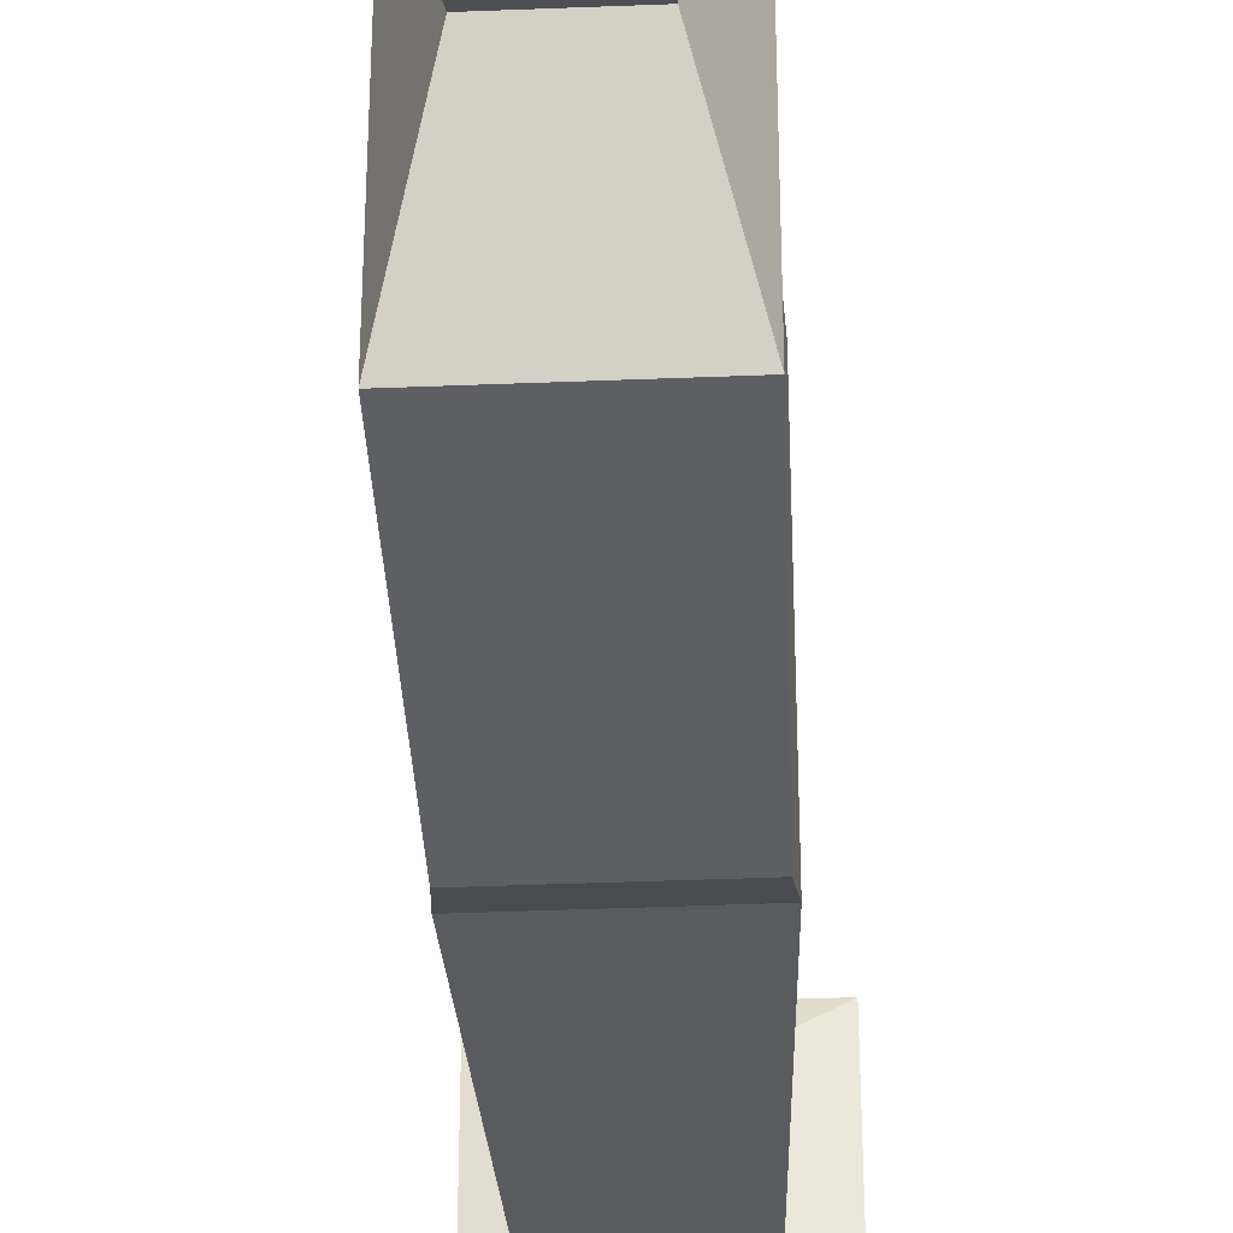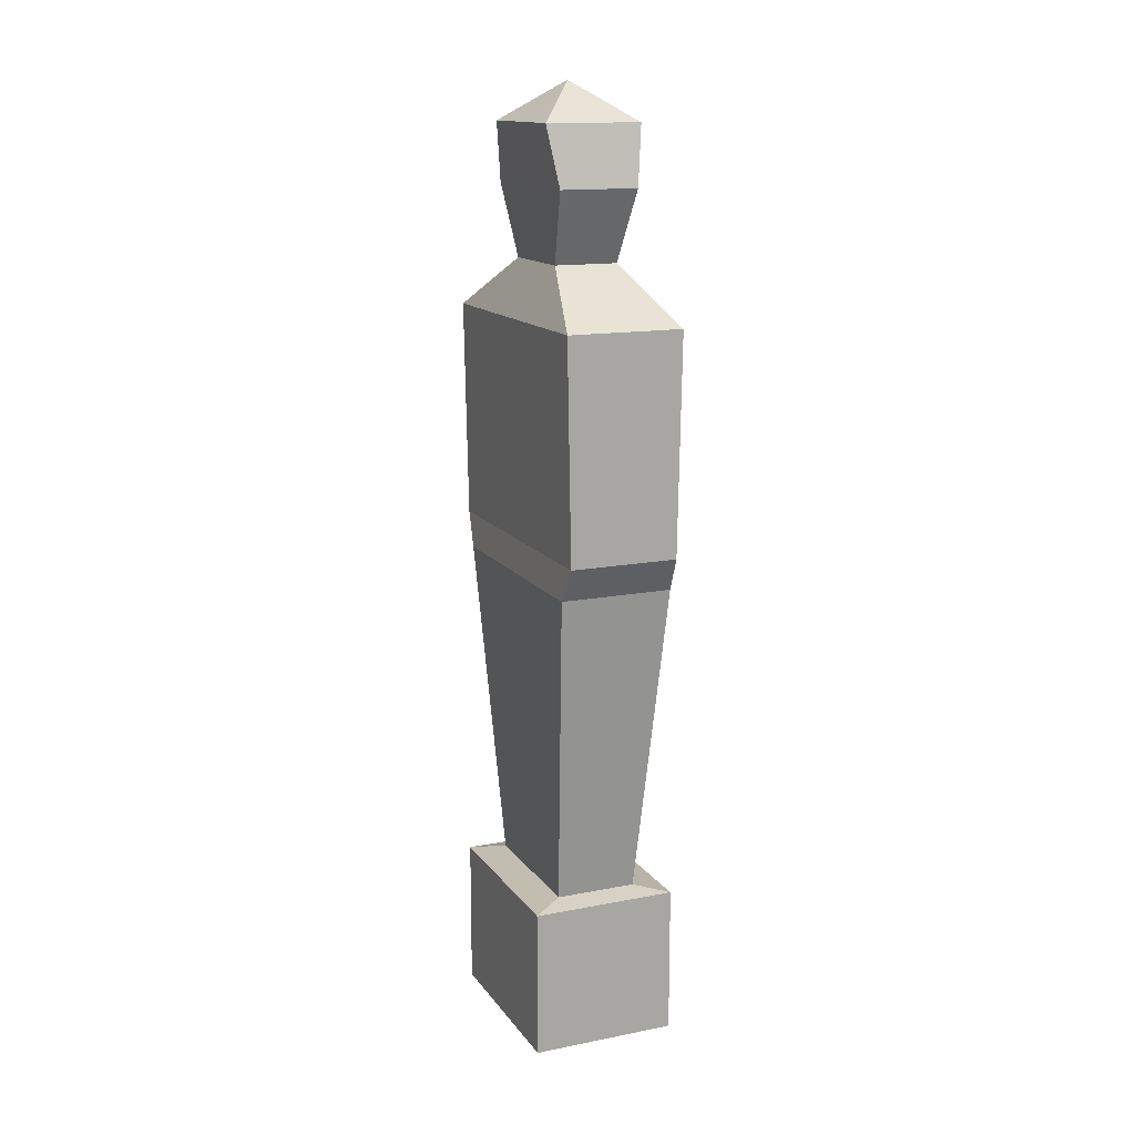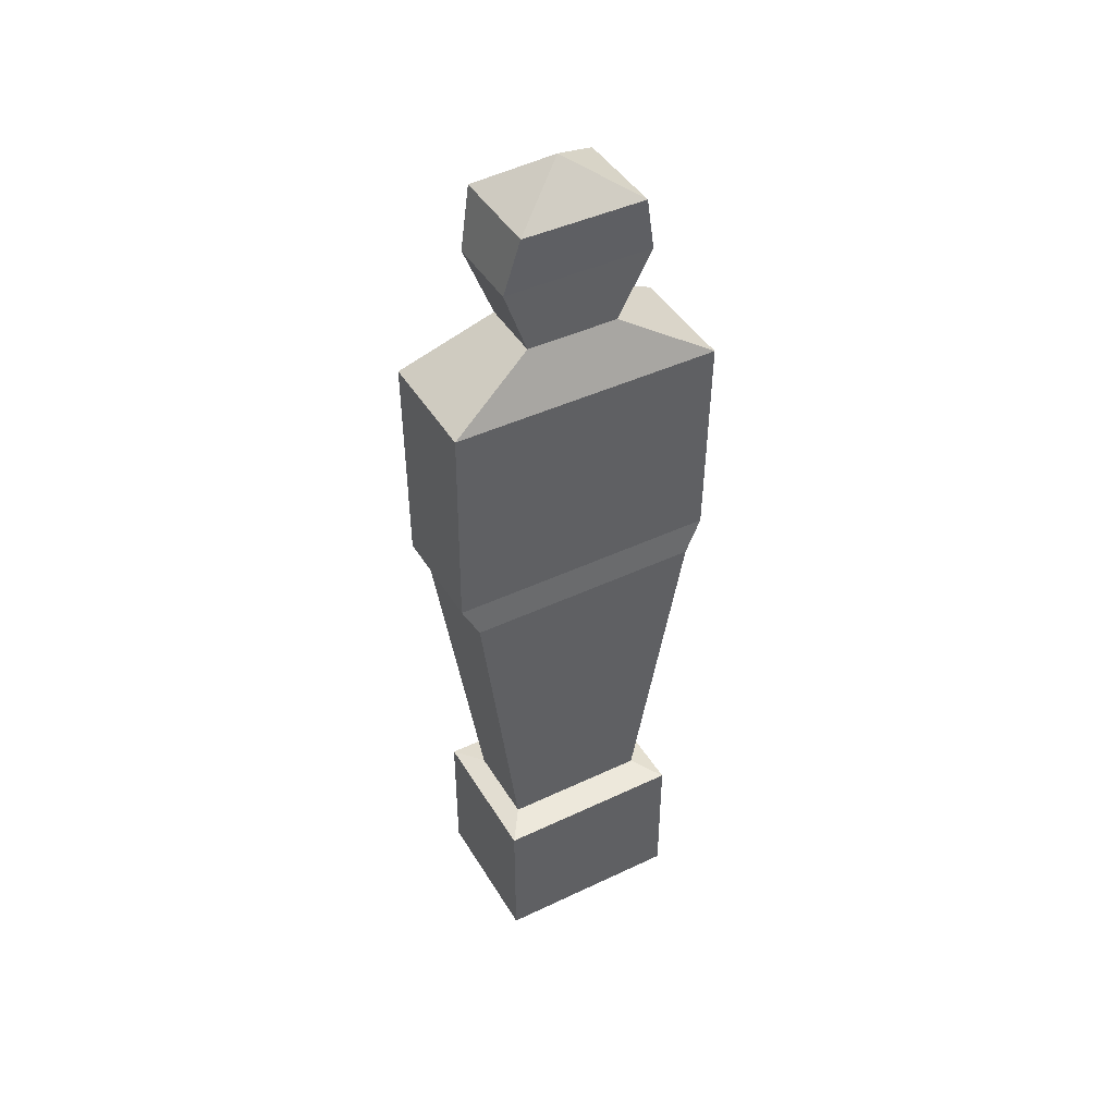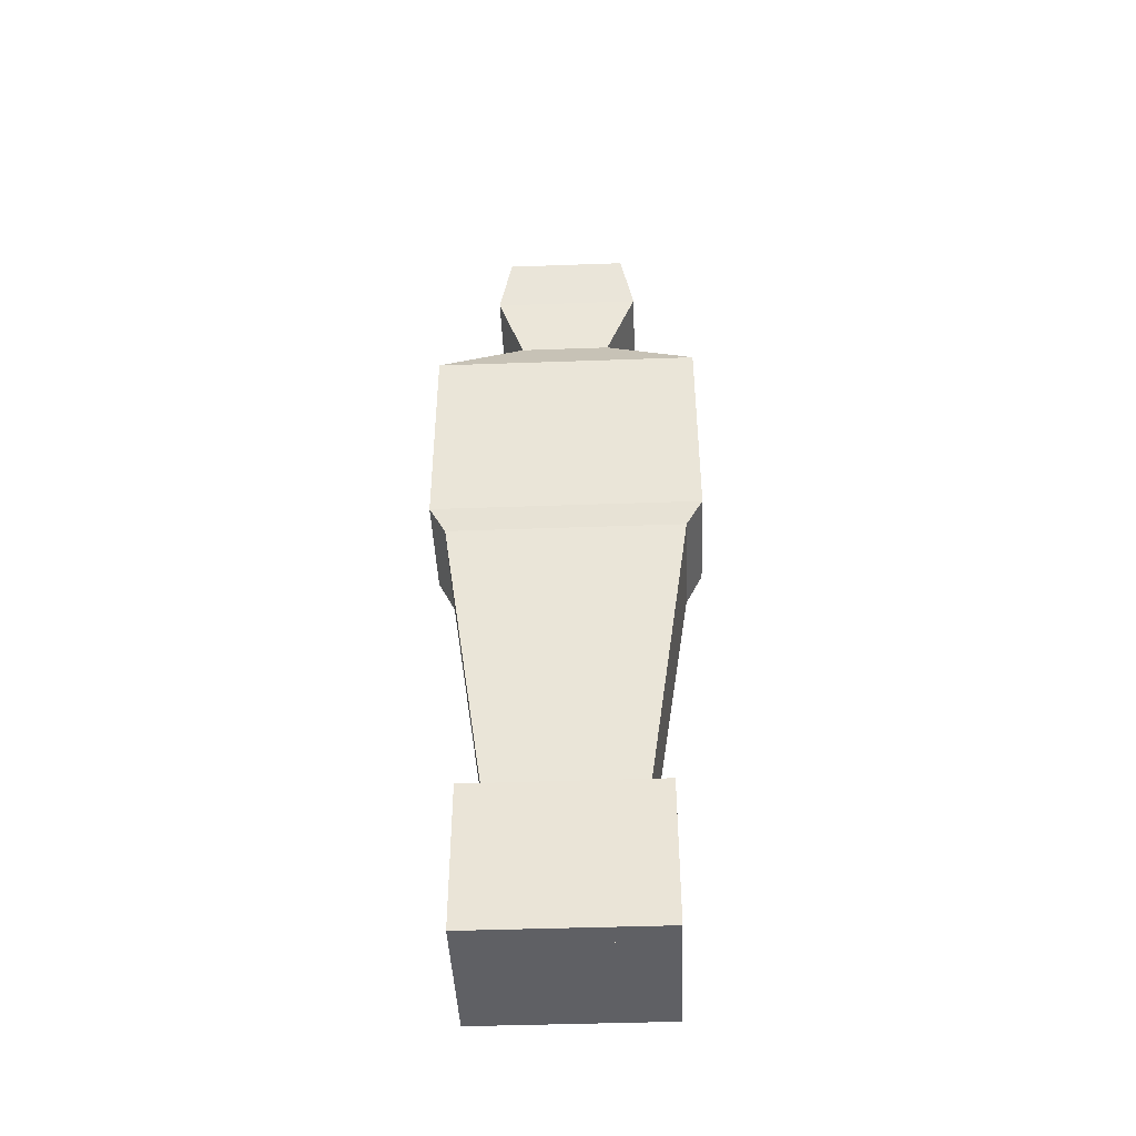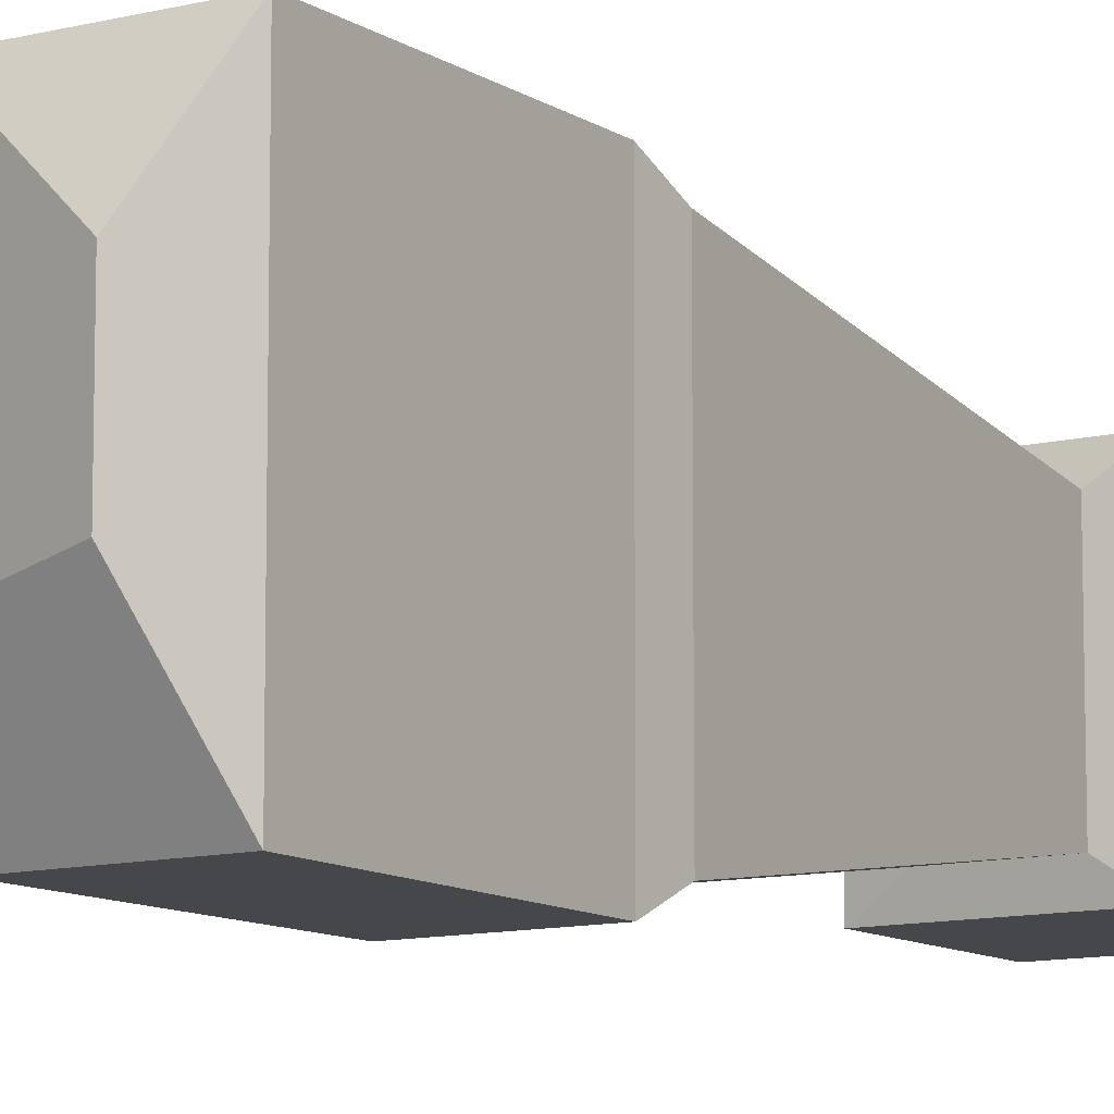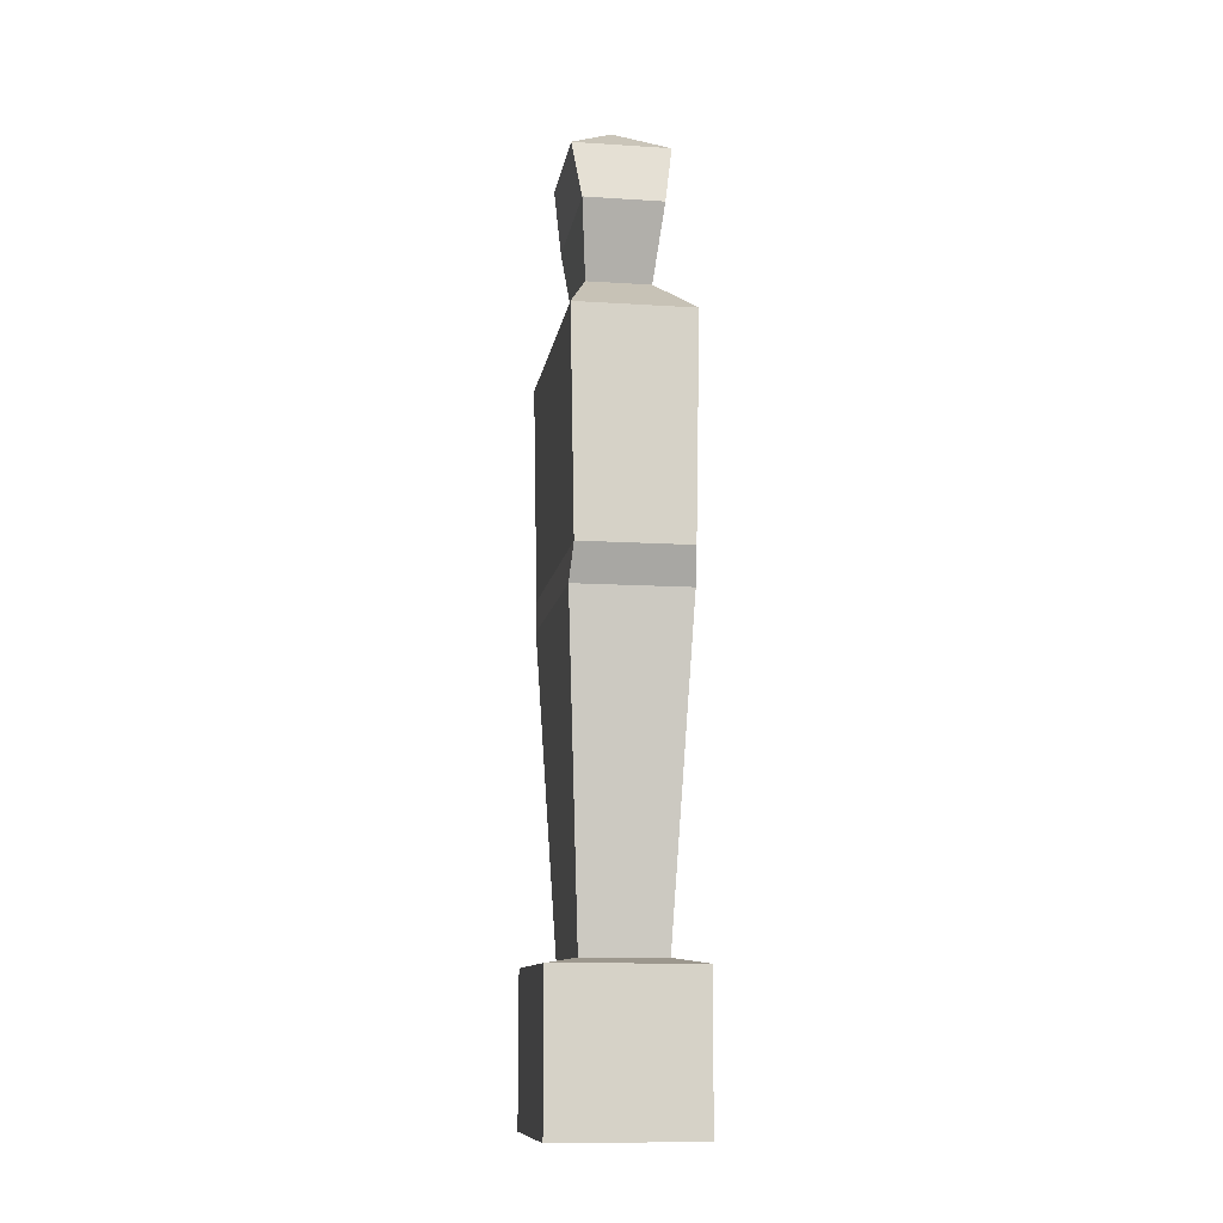
<metadata>
{"format":"obj","ext":"obj","renderer":"f3d","projection":"perspective","resolution":1024,"background":"white","views":[{"elev":-41.2,"azim":2.8,"up":"+Y"},{"elev":14.4,"azim":-23.1,"up":"+Z"},{"elev":43.8,"azim":-119.1,"up":"+Z"},{"elev":-44.2,"azim":-87.6,"up":"+Z"},{"elev":-10.5,"azim":33.1,"up":"+Y"},{"elev":-11.2,"azim":-8.9,"up":"+Z"}]}
</metadata>
<code>
o Omino_blu
v 0.006252 0.01171 -0.05768
v 0.006252 0.01171 -0.07601
v 0.006252 -0.01172 -0.07601
v 0.006252 -0.01172 -0.05768
v -0.008998 0.01171 -0.05768
v -0.008998 0.01171 -0.07601
v -0.008998 -0.01172 -0.07601
v -0.008998 -0.01172 -0.05768
v 0.005027 0.008972 -0.05701
v 0.005027 -0.008982 -0.05701
v -0.005028 0.008972 -0.05701
v -0.005028 -0.008982 -0.05701
v 0.00696 0.0146 -0.01756
v 0.00696 -0.01461 -0.01756
v -0.00696 0.0146 -0.01756
v -0.00696 -0.01461 -0.01756
v 0.006673 0.01673 -0.01336
v 0.006673 -0.01673 -0.01336
v -0.006673 0.01673 -0.01336
v -0.006673 -0.01673 -0.01336
v 0.00715 0.01673 0.01349
v 0.00715 -0.01673 0.01349
v -0.00715 0.01673 0.01349
v -0.00715 -0.01673 0.01349
v 0.003922 0.005946 0.02004
v 0.003922 -0.005495 0.02004
v -0.003922 0.005946 0.02004
v -0.003922 -0.005495 0.02004
v 0.004838 0.009251 0.0288
v 0.004838 -0.009261 0.0288
v -0.004838 0.009251 0.0288
v -0.004838 -0.009261 0.0288
v -0.005916 -0.007633 0.0361
v -0.005916 0.007623 0.0361
v 0.005916 -0.007633 0.0361
v 0.005916 0.007623 0.0361
v 0 -5e-06 0.04081
f 1 2 4
f 5 8 6
f 1 5 2
f 2 6 3
f 3 7 4
f 4 8 10
f 12 11 16
f 1 4 9
f 8 5 12
f 5 1 9
f 14 16 18
f 9 10 13
f 11 9 15
f 10 12 14
f 19 17 23
f 16 15 20
f 13 14 17
f 15 13 19
f 23 21 25
f 18 20 22
f 20 19 24
f 17 18 21
f 27 25 29
f 22 24 26
f 24 23 27
f 21 22 25
f 26 28 32
f 28 27 32
f 25 26 30
f 29 30 36
f 32 31 33
f 30 32 35
f 31 29 36
f 36 35 37
f 33 34 37
f 35 33 37
f 34 36 37
f 2 3 4
f 8 7 6
f 5 6 2
f 6 7 3
f 7 8 4
f 8 12 10
f 11 15 16
f 4 10 9
f 5 11 12
f 11 5 9
f 16 20 18
f 10 14 13
f 9 13 15
f 12 16 14
f 17 21 23
f 15 19 20
f 14 18 17
f 13 17 19
f 27 23 25
f 20 24 22
f 19 23 24
f 18 22 21
f 31 27 29
f 24 28 26
f 28 24 27
f 22 26 25
f 30 26 32
f 27 31 32
f 29 25 30
f 30 35 36
f 31 34 33
f 32 33 35
f 34 31 36
o Stecca
v 0 0.05 -0.05
v 0 0.05 0.05
v 0.009755 0.04904 -0.05
v 0.009755 0.04904 0.05
v 0.01913 0.04619 -0.05
v 0.01913 0.04619 0.05
v 0.02778 0.04157 -0.05
v 0.02778 0.04157 0.05
v 0.03535 0.03535 -0.05
v 0.03535 0.03535 0.05
v 0.04157 0.02778 -0.05
v 0.04157 0.02778 0.05
v 0.04619 0.01913 -0.05
v 0.04619 0.01913 0.05
v 0.04904 0.009755 -0.05
v 0.04904 0.009755 0.05
v 0.05 0 -0.05
v 0.05 0 0.05
v 0.04904 -0.009755 -0.05
v 0.04904 -0.009755 0.05
v 0.04619 -0.01913 -0.05
v 0.04619 -0.01913 0.05
v 0.04157 -0.02778 -0.05
v 0.04157 -0.02778 0.05
v 0.03535 -0.03535 -0.05
v 0.03535 -0.03535 0.05
v 0.02778 -0.04157 -0.05
v 0.02778 -0.04157 0.05
v 0.01913 -0.04619 -0.05
v 0.01913 -0.04619 0.05
v 0.009755 -0.04904 -0.05
v 0.009755 -0.04904 0.05
v -0 -0.05 -0.05
v -0 -0.05 0.05
v -0.009755 -0.04904 -0.05
v -0.009755 -0.04904 0.05
v -0.01913 -0.04619 -0.05
v -0.01913 -0.04619 0.05
v -0.02778 -0.04157 -0.05
v -0.02778 -0.04157 0.05
v -0.03535 -0.03535 -0.05
v -0.03535 -0.03535 0.05
v -0.04157 -0.02778 -0.05
v -0.04157 -0.02778 0.05
v -0.04619 -0.01913 -0.05
v -0.04619 -0.01913 0.05
v -0.04904 -0.009754 -0.05
v -0.04904 -0.009754 0.05
v -0.05 0 -0.05
v -0.05 0 0.05
v -0.04904 0.009755 -0.05
v -0.04904 0.009755 0.05
v -0.04619 0.01913 -0.05
v -0.04619 0.01913 0.05
v -0.04157 0.02778 -0.05
v -0.04157 0.02778 0.05
v -0.03535 0.03535 -0.05
v -0.03535 0.03535 0.05
v -0.02778 0.04157 -0.05
v -0.02778 0.04157 0.05
v -0.01913 0.04619 -0.05
v -0.01913 0.04619 0.05
v -0.009754 0.04904 -0.05
v -0.009754 0.04904 0.05
f 41 39 43
f 38 40 100
f 39 101 43
f 101 99 43
f 99 97 43
f 97 95 43
f 95 93 43
f 93 91 43
f 91 89 43
f 89 87 43
f 87 85 43
f 85 83 43
f 83 81 43
f 63 67 65
f 63 69 67
f 45 49 47
f 45 51 49
f 43 51 45
f 43 81 51
f 69 73 71
f 63 73 69
f 61 73 63
f 61 75 73
f 61 77 75
f 79 77 61
f 81 79 61
f 81 61 59
f 81 59 57
f 81 57 55
f 51 81 53
f 81 55 53
f 40 42 100
f 42 44 100
f 44 46 100
f 46 48 100
f 48 50 100
f 50 52 100
f 52 54 100
f 54 56 100
f 56 58 100
f 58 60 100
f 60 62 100
f 62 64 66
f 100 62 66
f 82 78 80
f 82 76 78
f 82 74 76
f 82 72 74
f 84 72 82
f 86 72 84
f 94 90 92
f 94 88 90
f 96 88 94
f 96 86 88
f 96 72 86
f 96 70 72
f 98 100 66
f 98 66 68
f 96 98 70
f 98 68 70
f 38 39 40
f 40 41 42
f 42 43 44
f 44 45 46
f 46 47 48
f 48 49 50
f 50 51 52
f 52 53 54
f 54 55 56
f 56 57 58
f 58 59 60
f 60 61 62
f 62 63 64
f 64 65 66
f 66 67 68
f 68 69 70
f 70 71 72
f 72 73 74
f 74 75 76
f 76 77 78
f 78 79 80
f 80 81 82
f 82 83 84
f 84 85 86
f 86 87 88
f 88 89 90
f 90 91 92
f 92 93 94
f 94 95 96
f 96 97 98
f 100 101 38
f 98 99 100
f 39 41 40
f 41 43 42
f 43 45 44
f 45 47 46
f 47 49 48
f 49 51 50
f 51 53 52
f 53 55 54
f 55 57 56
f 57 59 58
f 59 61 60
f 61 63 62
f 63 65 64
f 65 67 66
f 67 69 68
f 69 71 70
f 71 73 72
f 73 75 74
f 75 77 76
f 77 79 78
f 79 81 80
f 81 83 82
f 83 85 84
f 85 87 86
f 87 89 88
f 89 91 90
f 91 93 92
f 93 95 94
f 95 97 96
f 97 99 98
f 101 39 38
f 99 101 100
o Campo
v 0.575 -0.35 0
v -0.575 -0.35 0
v 0.575 0.35 0.02
v -0.575 0.35 0
v 0.575 -0.35 0.12
v -0.575 -0.35 0.12
v 0.575 0.35 0.12
v -0.575 0.35 0.12
v 0.6325 -0.385 0.12
v -0.6325 -0.385 0.12
v 0.6325 0.385 0.12
v -0.6325 0.385 0.12
v 0.6325 -0.385 -0.05
v -0.6325 -0.385 -0.05
v 0.6325 0.385 -0.05
v -0.6325 0.385 -0.05
f 106 110 108
f 102 106 108
f 105 109 103
f 104 108 105
f 103 107 102
f 109 113 107
f 108 112 109
f 107 111 106
f 110 114 112
f 113 117 111
f 112 116 113
f 111 115 110
f 115 117 114
f 110 112 108
f 104 102 108
f 109 107 103
f 108 109 105
f 107 106 102
f 113 111 107
f 112 113 109
f 111 110 106
f 114 116 112
f 117 115 111
f 116 117 113
f 115 114 110
f 117 116 114
f 103 102 104
f 105 103 104
o Omino_rosso
v -0.006252 0.01171 -0.05768
v -0.006252 0.01171 -0.07601
v -0.006252 -0.01172 -0.07601
v -0.006252 -0.01172 -0.05768
v 0.008998 0.01171 -0.05768
v 0.008998 0.01171 -0.07601
v 0.008998 -0.01172 -0.07601
v 0.008998 -0.01172 -0.05768
v -0.005028 0.008972 -0.05701
v -0.005028 -0.008982 -0.05701
v 0.005027 0.008972 -0.05701
v 0.005027 -0.008982 -0.05701
v -0.00696 0.0146 -0.01756
v -0.00696 -0.01461 -0.01756
v 0.00696 0.0146 -0.01756
v 0.00696 -0.01461 -0.01756
v -0.006673 0.01673 -0.01336
v -0.006673 -0.01673 -0.01336
v 0.006673 0.01673 -0.01336
v 0.006673 -0.01673 -0.01336
v -0.00715 0.01673 0.01349
v -0.00715 -0.01673 0.01349
v 0.00715 0.01673 0.01349
v 0.00715 -0.01673 0.01349
v -0.003922 0.005946 0.02004
v -0.003922 -0.005495 0.02004
v 0.003922 0.005946 0.02004
v 0.003922 -0.005495 0.02004
v -0.004838 0.009251 0.0288
v -0.004838 -0.009261 0.0288
v 0.004838 0.009251 0.0288
v 0.004838 -0.009261 0.0288
v 0.005916 -0.007633 0.0361
v 0.005916 0.007623 0.0361
v -0.005916 -0.007633 0.0361
v -0.005916 0.007623 0.0361
v 0 -5e-06 0.04081
f 118 119 121
f 122 125 123
f 118 122 123
f 119 123 120
f 120 124 121
f 121 125 127
f 129 128 133
f 118 121 126
f 125 122 129
f 122 118 126
f 131 133 135
f 126 127 130
f 128 126 132
f 127 129 131
f 136 134 140
f 133 132 137
f 130 131 134
f 132 130 136
f 140 138 142
f 135 137 139
f 137 136 141
f 134 135 138
f 144 142 146
f 139 141 143
f 141 140 144
f 138 139 142
f 143 145 149
f 145 144 149
f 142 143 147
f 146 147 153
f 149 148 150
f 147 149 152
f 148 146 153
f 153 152 154
f 150 151 154
f 152 150 154
f 151 153 154
f 119 120 121
f 125 124 123
f 119 118 123
f 123 124 120
f 124 125 121
f 125 129 127
f 128 132 133
f 121 127 126
f 122 128 129
f 128 122 126
f 133 137 135
f 127 131 130
f 126 130 132
f 129 133 131
f 134 138 140
f 132 136 137
f 131 135 134
f 130 134 136
f 144 140 142
f 137 141 139
f 136 140 141
f 135 139 138
f 148 144 146
f 141 145 143
f 145 141 144
f 139 143 142
f 147 143 149
f 144 148 149
f 146 142 147
f 147 152 153
f 148 151 150
f 149 150 152
f 151 148 153

</code>
